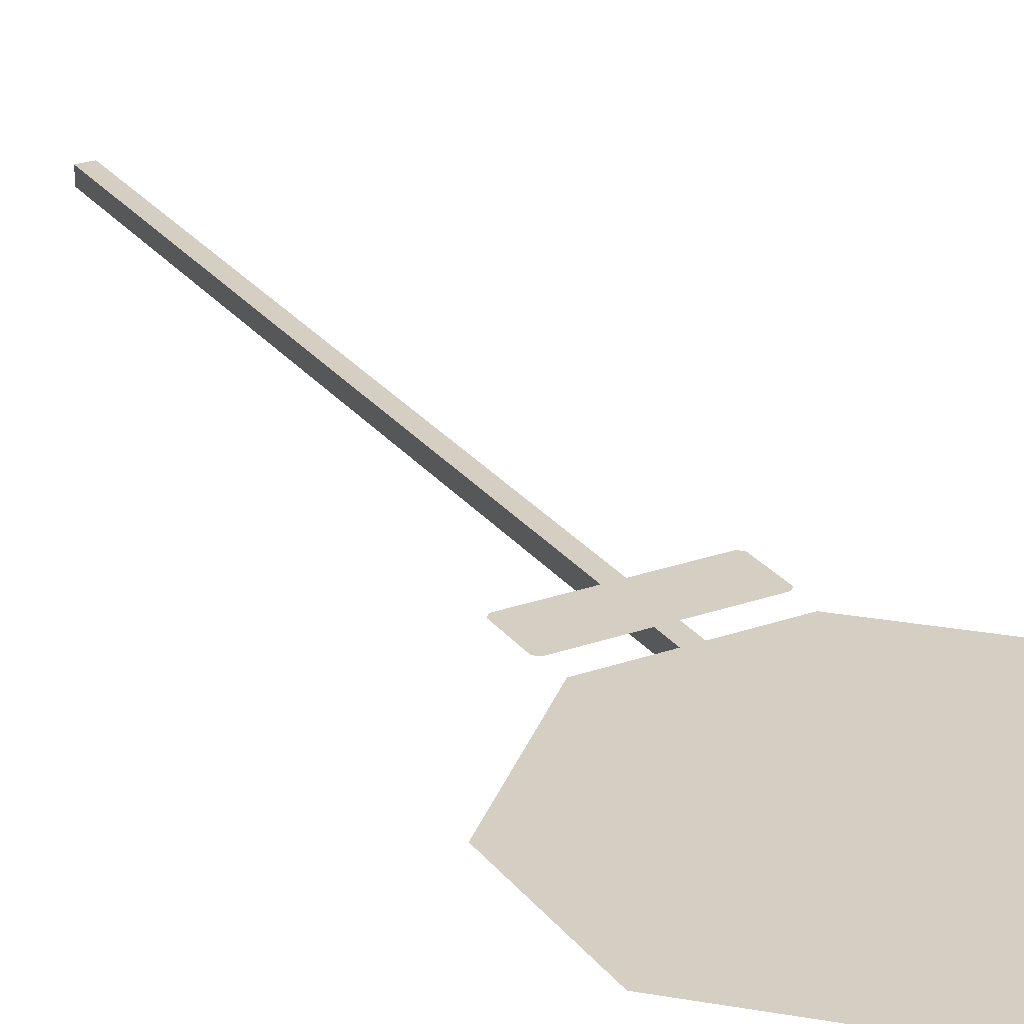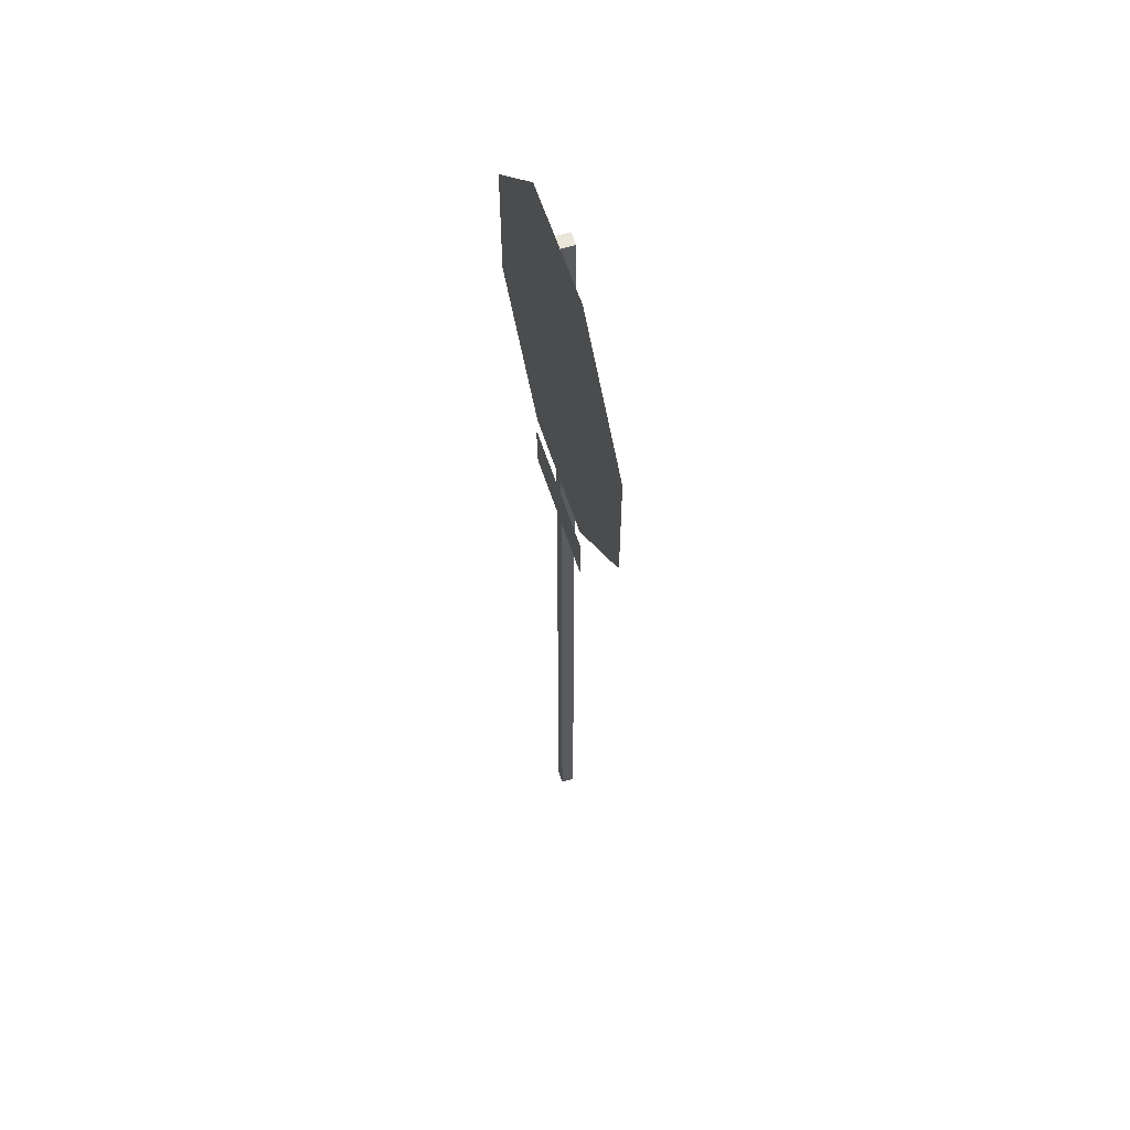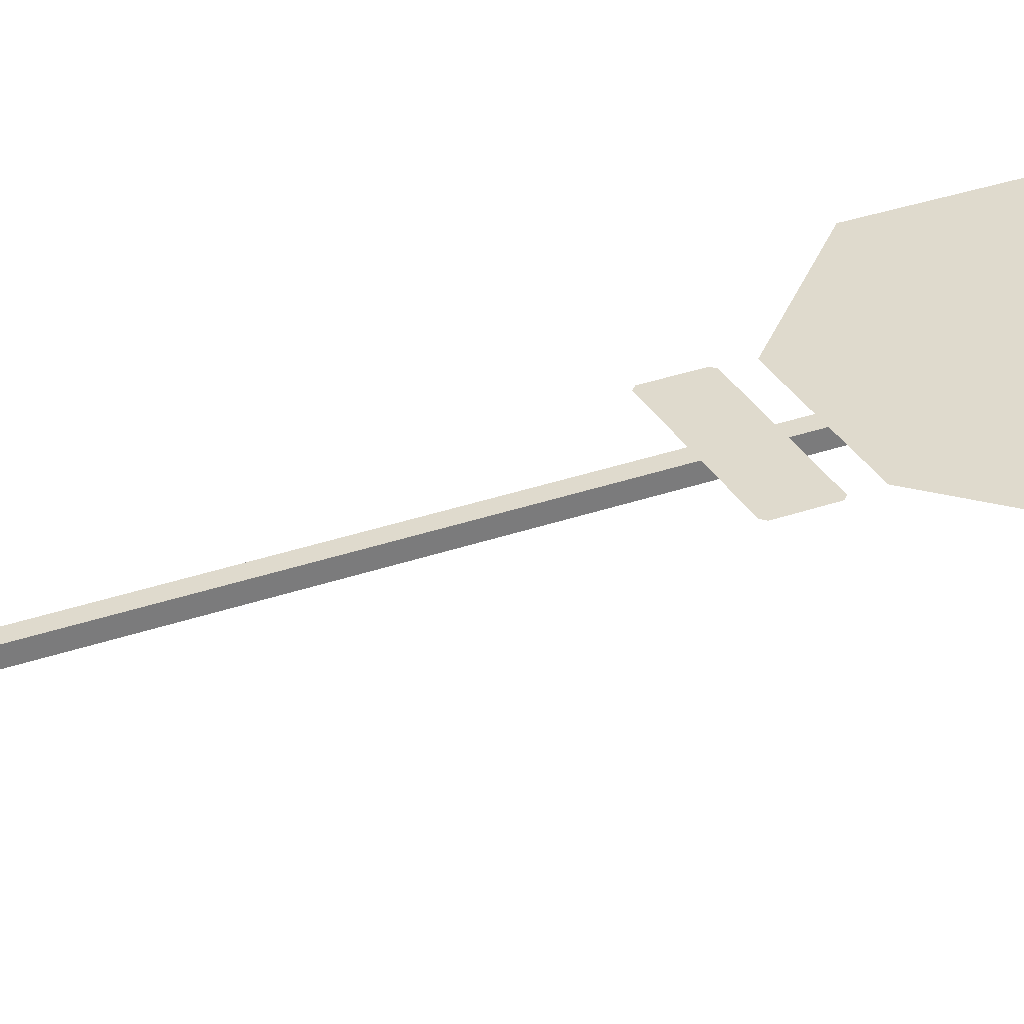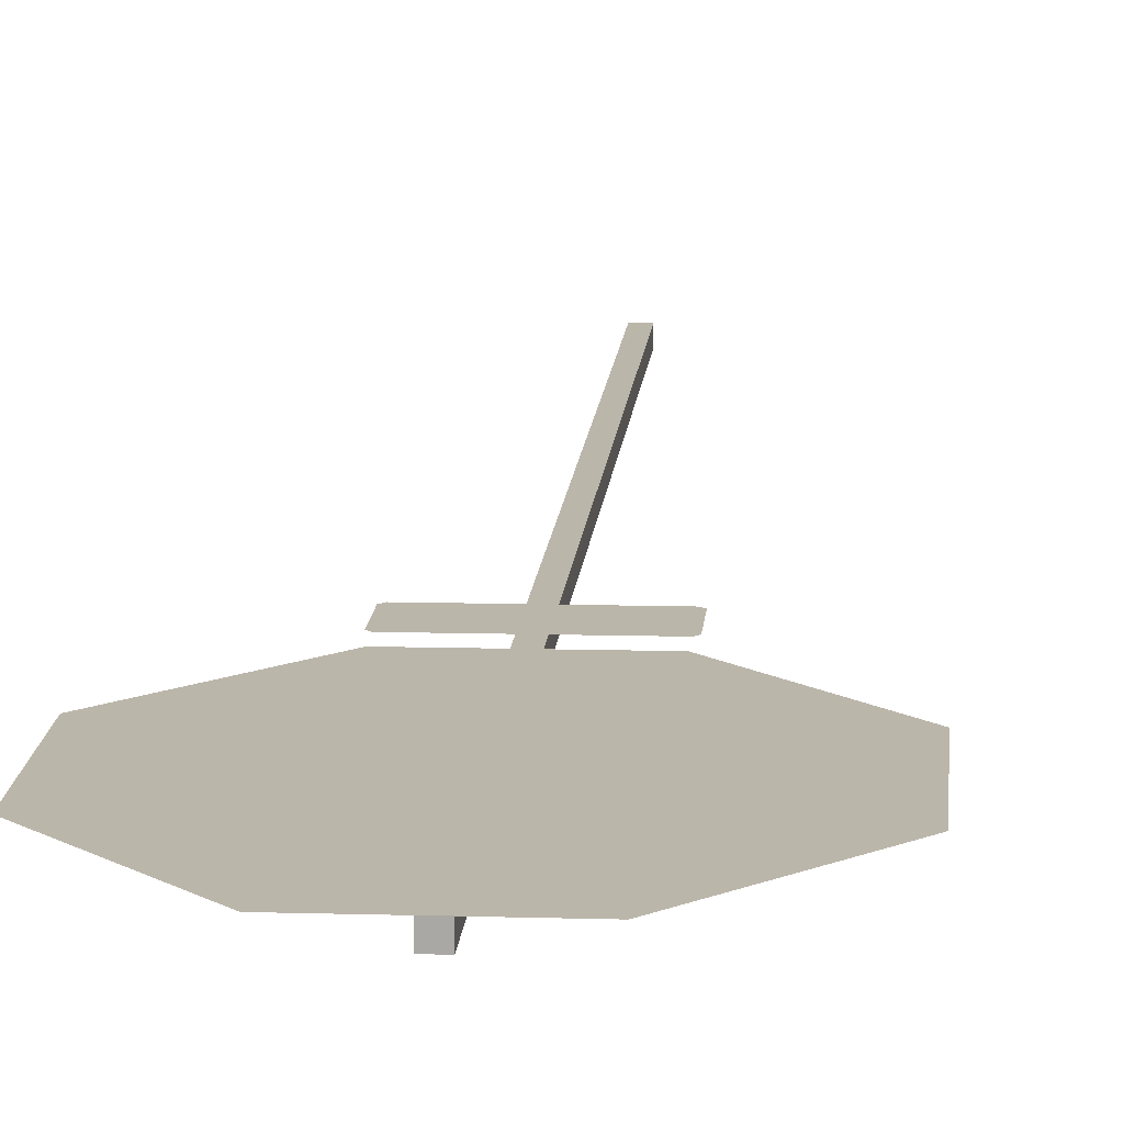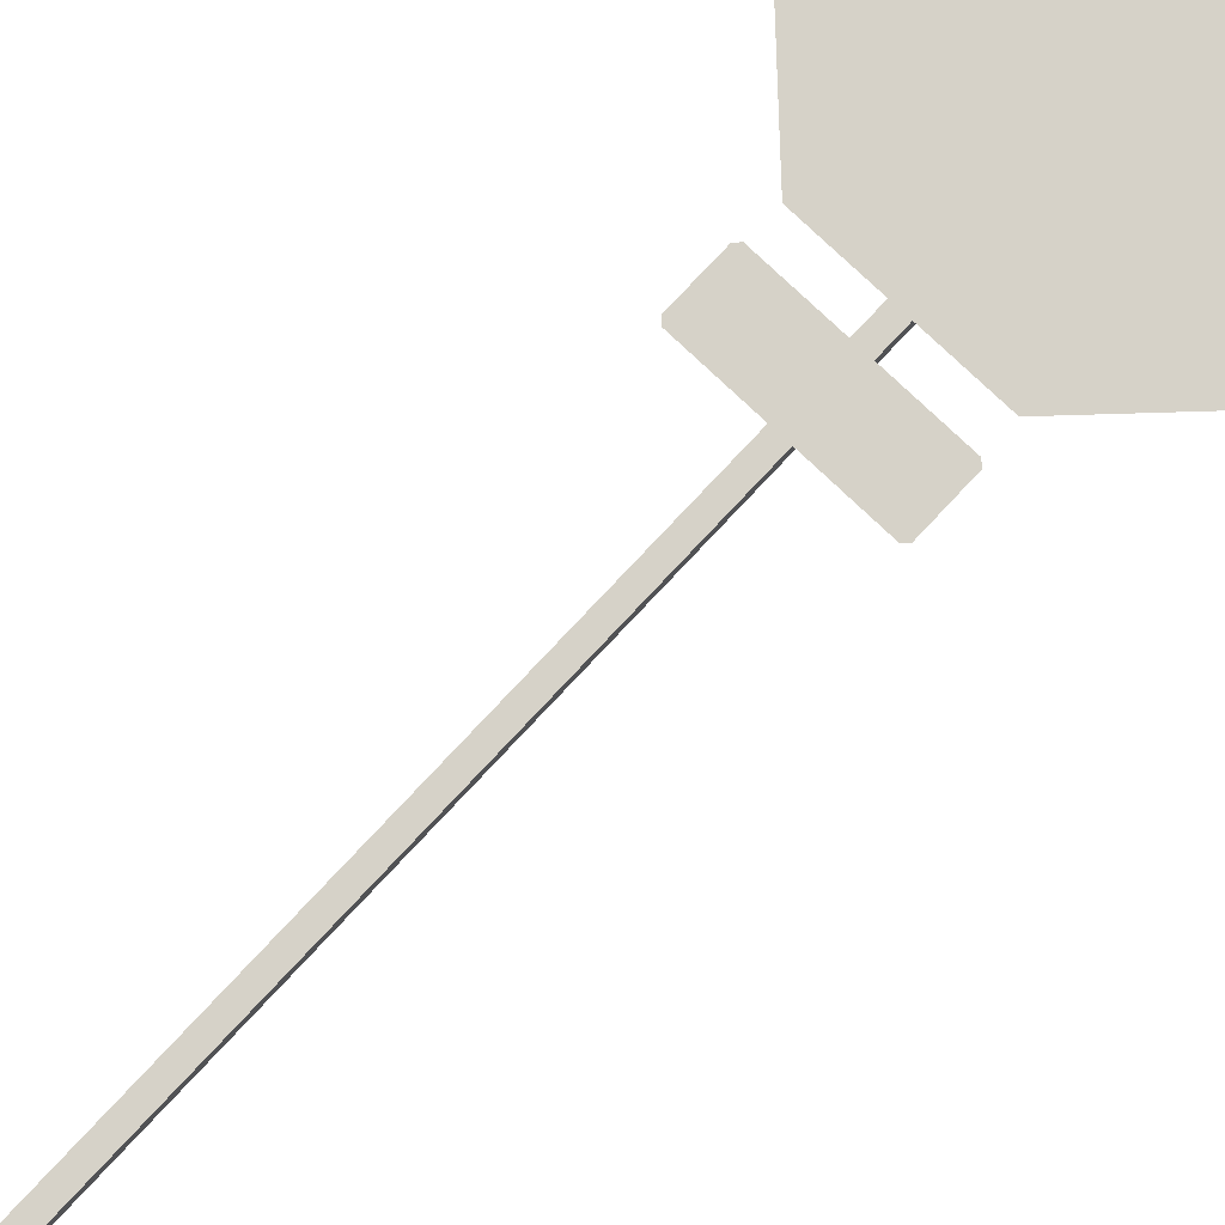
<metadata>
{"format":"obj","ext":"obj","renderer":"f3d","projection":"perspective","resolution":1024,"background":"white","views":[{"elev":25.8,"azim":151.4,"up":"+Z"},{"elev":59.7,"azim":72.7,"up":"+Y"},{"elev":32.5,"azim":64.0,"up":"+Z"},{"elev":14.1,"azim":-175.2,"up":"+Z"},{"elev":78.2,"azim":43.2,"up":"+Z"}]}
</metadata>
<code>
g StopSignRL
v -195.3 2.211 342.7
v -195.8 1.98 342.7
v -195.6 1.98 342.7
v -195.6 2.73 342.7
v -196.1 2.498 342.7
v -196.1 2.211 342.7
v -195.8 2.73 342.7
v -195.3 2.498 342.7
v -195.7 0.48 342.6
v -195.7 0.48 342.7
v -195.7 0.48 342.6
v -195.7 0.48 342.7
v -195.7 2.73 342.6
v -195.7 2.73 342.7
v -195.7 2.73 342.7
v -195.7 2.73 342.6
v -195.7 0.48 342.6
v -195.7 2.73 342.7
v -195.7 0.48 342.7
v -195.7 2.73 342.6
v -195.7 0.48 342.7
v -195.7 2.73 342.7
v -195.7 0.48 342.7
v -195.7 2.73 342.7
v -195.7 0.48 342.7
v -195.7 2.73 342.6
v -195.7 0.48 342.6
v -195.7 2.73 342.7
v -195.7 0.48 342.6
v -195.7 2.73 342.6
v -195.7 0.48 342.6
v -195.7 2.73 342.6
v -196.1 2.211 342.7
v -195.6 1.98 342.7
v -195.8 1.98 342.7
v -195.3 2.211 342.7
v -195.6 2.73 342.7
v -196.1 2.498 342.7
v -195.8 2.73 342.7
v -195.3 2.498 342.7
v -196.1 2.498 342.7
v -195.3 2.211 342.7
v -196.1 2.211 342.7
v -195.3 2.498 342.7
v -195.6 1.929 342.7
v -195.9 1.922 342.7
v -195.8 1.929 342.7
v -195.6 1.83 342.7
v -195.8 1.822 342.7
v -195.9 1.83 342.7
v -195.6 1.822 342.7
v -195.6 1.922 342.7
v -195.8 1.929 342.7
v -195.6 1.922 342.7
v -195.6 1.929 342.7
v -195.9 1.83 342.7
v -195.6 1.822 342.7
v -195.6 1.83 342.7
v -195.8 1.822 342.7
v -195.9 1.922 342.7
f 2 1 3
f 4 1 2
f 4 2 5
f 5 2 6
f 4 5 7
f 4 8 1
f 10 9 11
f 9 10 12
f 14 13 15
f 13 14 16
f 18 17 19
f 17 18 20
f 22 21 23
f 21 22 24
f 26 25 27
f 25 26 28
f 30 29 31
f 29 30 32
f 34 33 35
f 33 34 36
f 38 37 39
f 37 38 40
f 42 41 43
f 41 42 44
f 46 45 47
f 48 45 46
f 48 46 49
f 49 46 50
f 48 49 51
f 48 52 45
f 54 53 55
f 56 53 54
f 56 54 57
f 57 54 58
f 56 57 59
f 56 60 53

</code>
